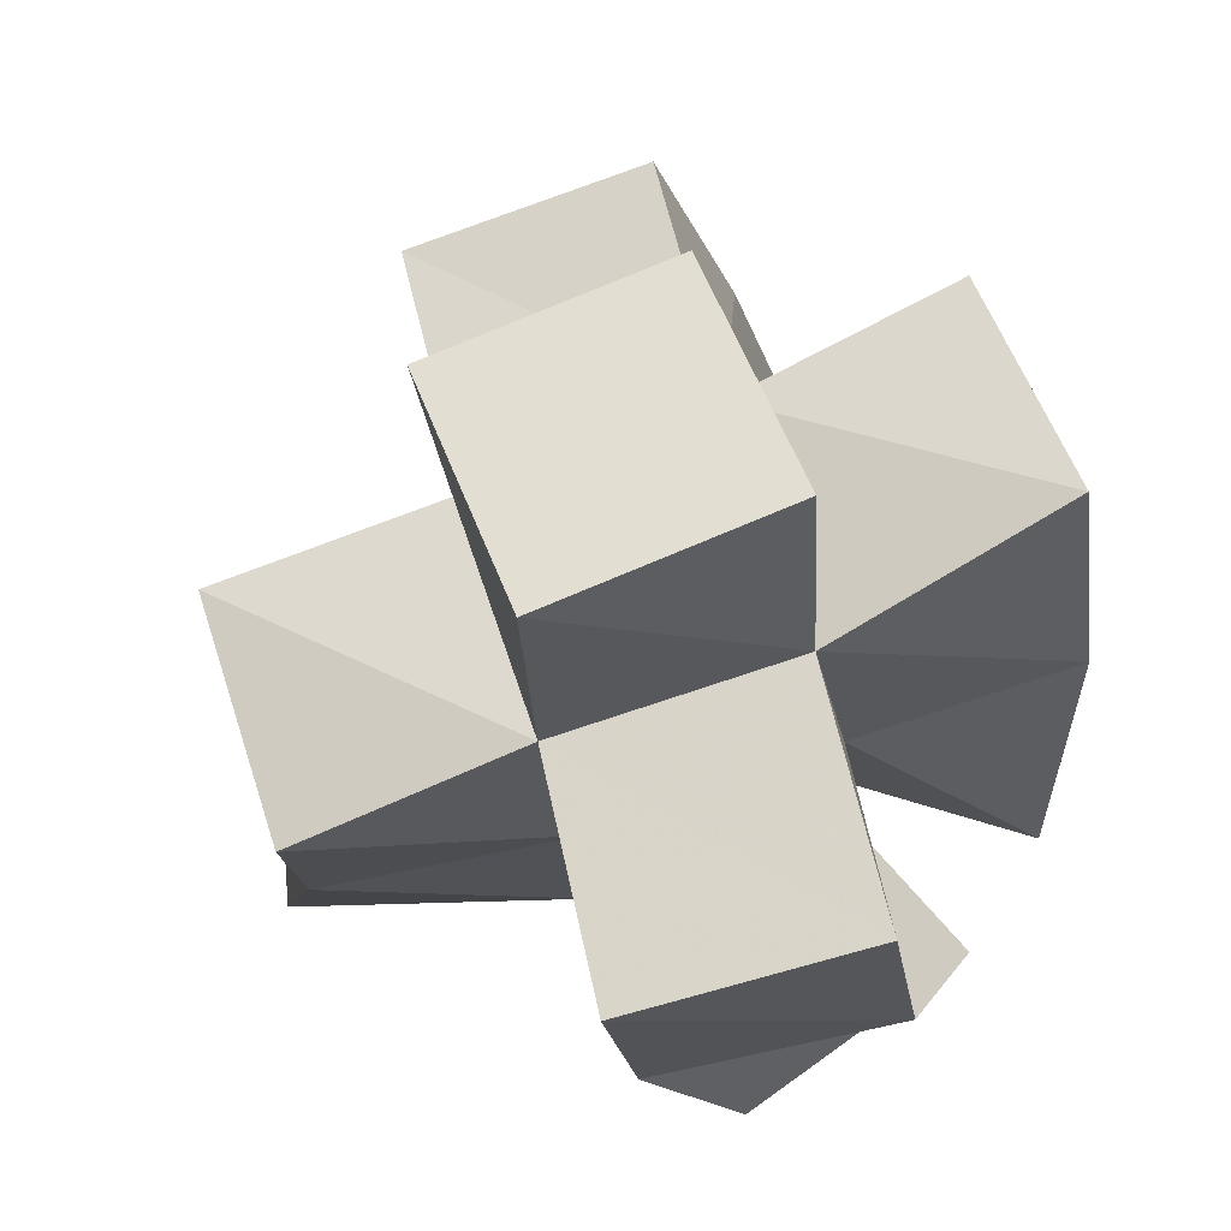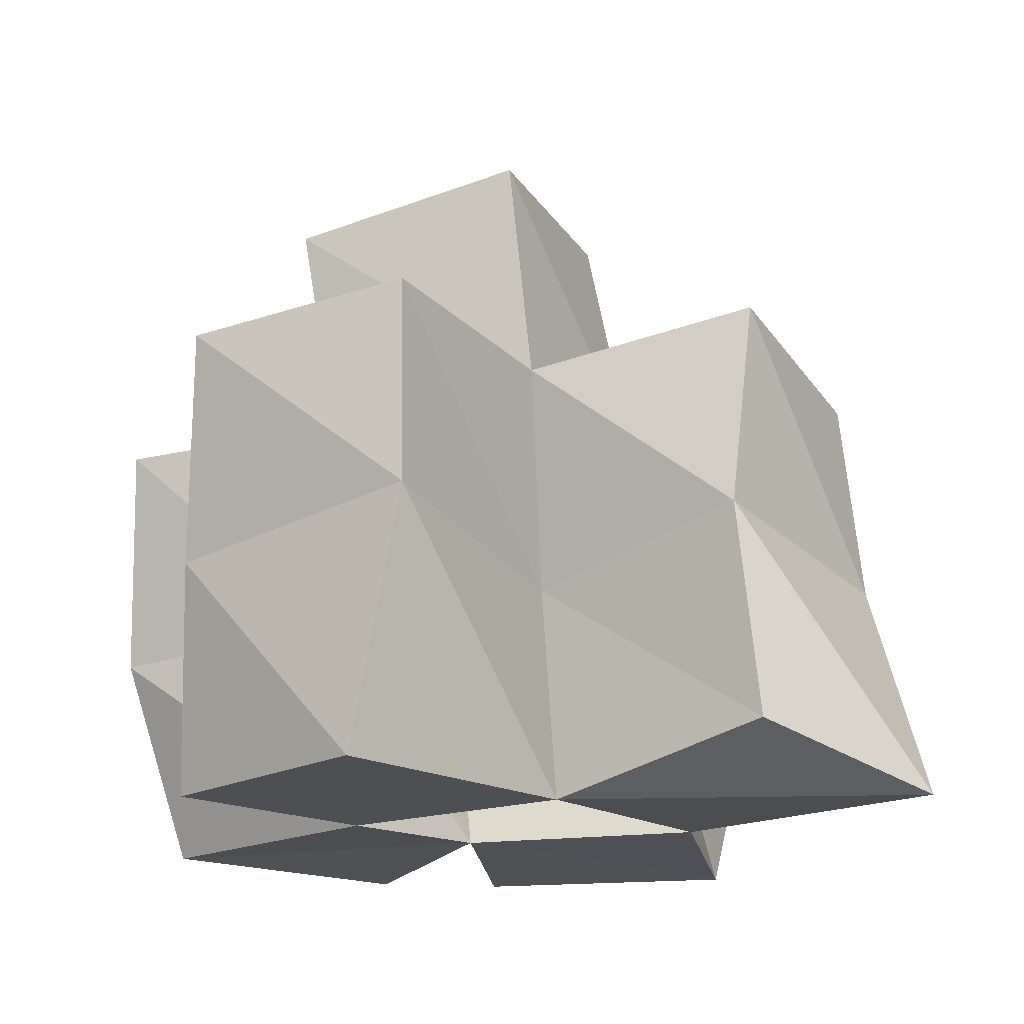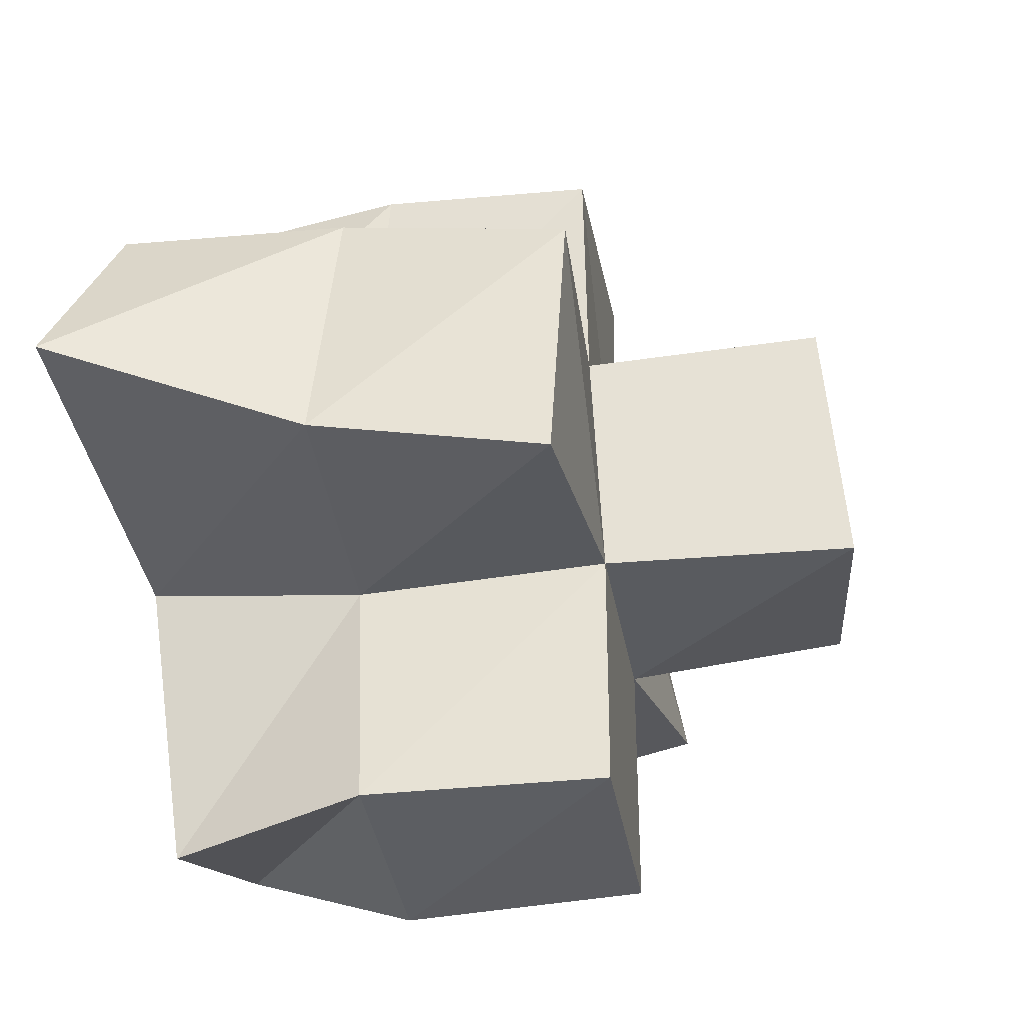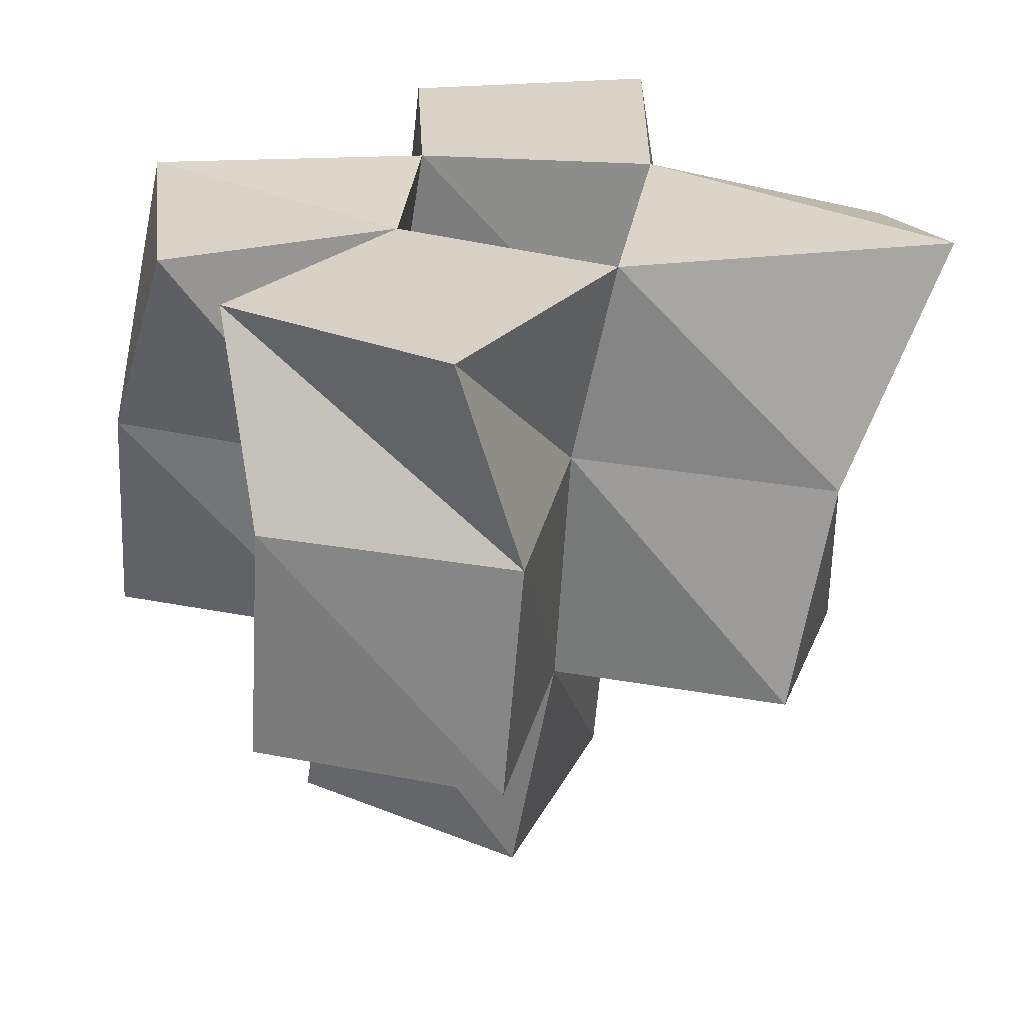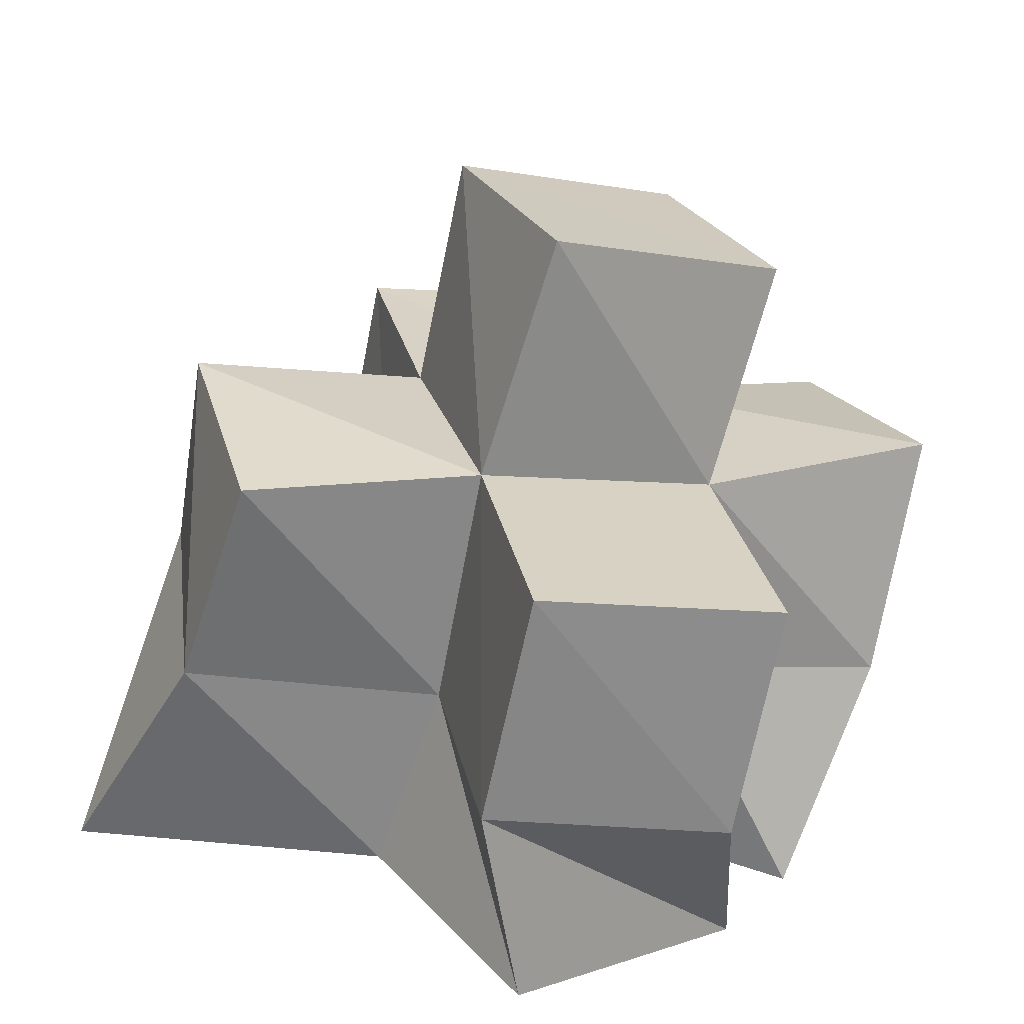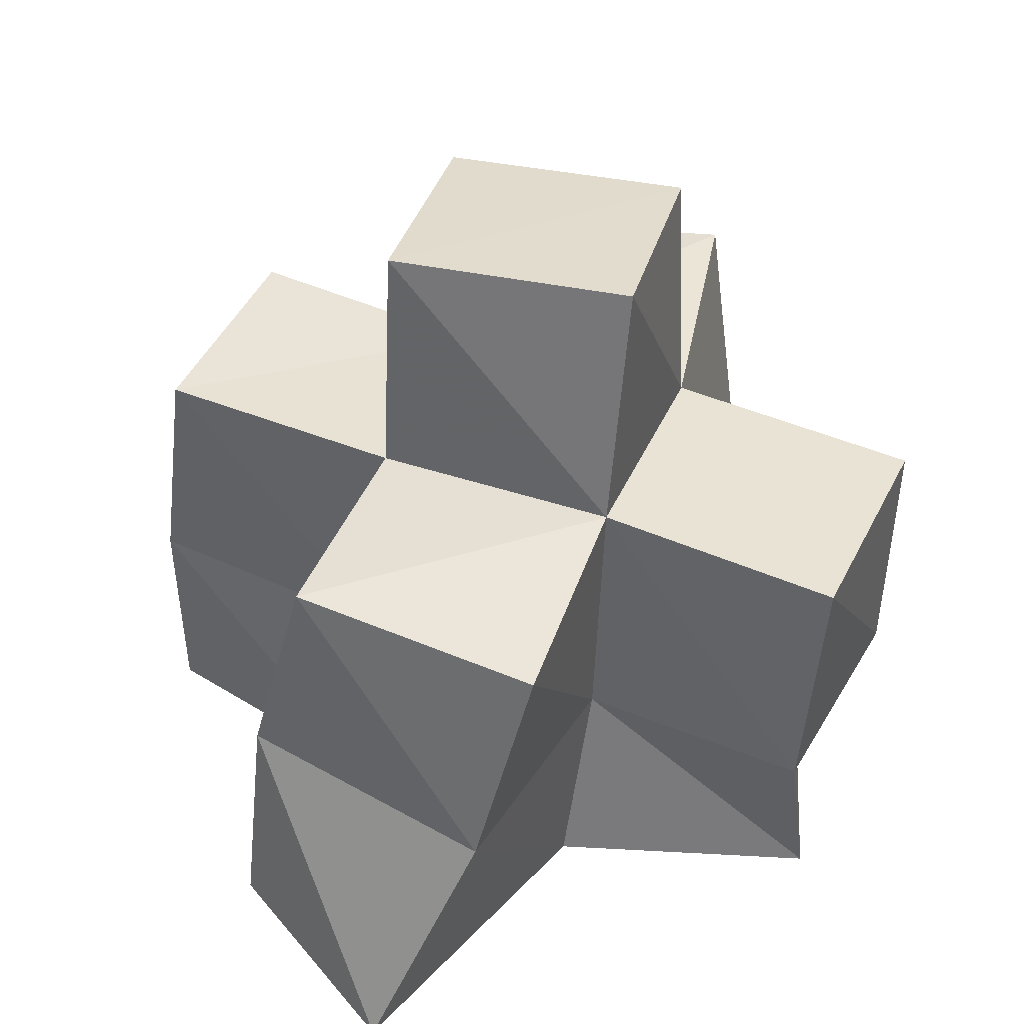
<metadata>
{"format":"obj","ext":"obj","renderer":"f3d","projection":"perspective","resolution":1024,"background":"white","views":[{"elev":-21.6,"azim":-165.9,"up":"+Z"},{"elev":-18.2,"azim":44.4,"up":"+Y"},{"elev":-48.3,"azim":104.0,"up":"+Z"},{"elev":-61.6,"azim":1.8,"up":"+Z"},{"elev":-65.2,"azim":174.7,"up":"+Z"},{"elev":42.8,"azim":127.0,"up":"+Y"}]}
</metadata>
<code>
v -0.06367 0.1 0.1644
v -0.07898 0.1445 0.1836
v -0.01755 0.1017 0.1818
v -0.03384 0.1476 0.1709
v -0.07072 0.1 0.2199
v -0.07291 0.1417 0.2355
v -0.01364 0.1 0.2191
v -0.02218 0.1447 0.2208
v -0.04918 0.1004 0.1425
v -0.04355 0.1379 0.1205
v -0.00452 0.1004 0.1131
v 0.006621 0.142 0.1116
v 0.02613 0.1016 0.1582
v 0.01623 0.1428 0.1583
v 0.03494 0.1 0.2097
v 0.02829 0.1451 0.2067
v -0.01591 0.1 0.2638
v -0.01465 0.1474 0.266
v 0.03551 0.1 0.266
v 0.04222 0.153 0.2595
v 0.09127 0.1 0.1614
v 0.06911 0.1477 0.15
v 0.0826 0.11 0.2033
v 0.07643 0.1547 0.2025
v -0.08444 0.1938 0.1957
v -0.03633 0.19 0.1727
v -0.06549 0.1881 0.2422
v -0.02106 0.1903 0.2219
v -0.04814 0.1871 0.1218
v 0.001125 0.191 0.1103
v 0.01169 0.1937 0.1593
v 0.02579 0.1947 0.207
v -0.009378 0.1944 0.2699
v 0.03789 0.197 0.2562
v 0.0588 0.1932 0.1431
v 0.07302 0.2001 0.191
v -0.04514 0.2356 0.1813
v 0.001192 0.2439 0.1619
v -0.0254 0.235 0.2278
v 0.02057 0.2433 0.2084
f 1 2 4
f 3 1 4
f 2 6 8
f 4 2 8
f 6 5 7
f 8 6 7
f 5 1 3
f 7 5 3
f 8 7 3
f 4 8 3
f 2 1 5
f 6 2 5
f 9 10 12
f 11 9 12
f 10 4 14
f 12 10 14
f 4 3 13
f 14 4 13
f 3 9 11
f 13 3 11
f 14 13 11
f 12 14 11
f 10 9 3
f 4 10 3
f 7 8 16
f 15 7 16
f 8 18 20
f 16 8 20
f 18 17 19
f 20 18 19
f 17 7 15
f 19 17 15
f 20 19 15
f 16 20 15
f 8 7 17
f 18 8 17
f 13 14 22
f 21 13 22
f 14 16 24
f 22 14 24
f 16 15 23
f 24 16 23
f 15 13 21
f 23 15 21
f 24 23 21
f 22 24 21
f 14 13 15
f 16 14 15
f 2 25 26
f 4 2 26
f 25 27 28
f 26 25 28
f 27 6 8
f 28 27 8
f 6 2 4
f 8 6 4
f 28 8 4
f 26 28 4
f 25 2 6
f 27 25 6
f 10 29 30
f 12 10 30
f 29 26 31
f 30 29 31
f 26 4 14
f 31 26 14
f 4 10 12
f 14 4 12
f 31 14 12
f 30 31 12
f 29 10 4
f 26 29 4
f 8 28 32
f 16 8 32
f 28 33 34
f 32 28 34
f 33 18 20
f 34 33 20
f 18 8 16
f 20 18 16
f 34 20 16
f 32 34 16
f 28 8 18
f 33 28 18
f 14 31 35
f 22 14 35
f 31 32 36
f 35 31 36
f 32 16 24
f 36 32 24
f 16 14 22
f 24 16 22
f 36 24 22
f 35 36 22
f 31 14 16
f 32 31 16
f 4 26 31
f 14 4 31
f 26 28 32
f 31 26 32
f 28 8 16
f 32 28 16
f 8 4 14
f 16 8 14
f 32 16 14
f 31 32 14
f 26 4 8
f 28 26 8
f 26 37 38
f 31 26 38
f 37 39 40
f 38 37 40
f 39 28 32
f 40 39 32
f 28 26 31
f 32 28 31
f 40 32 31
f 38 40 31
f 37 26 28
f 39 37 28

</code>
